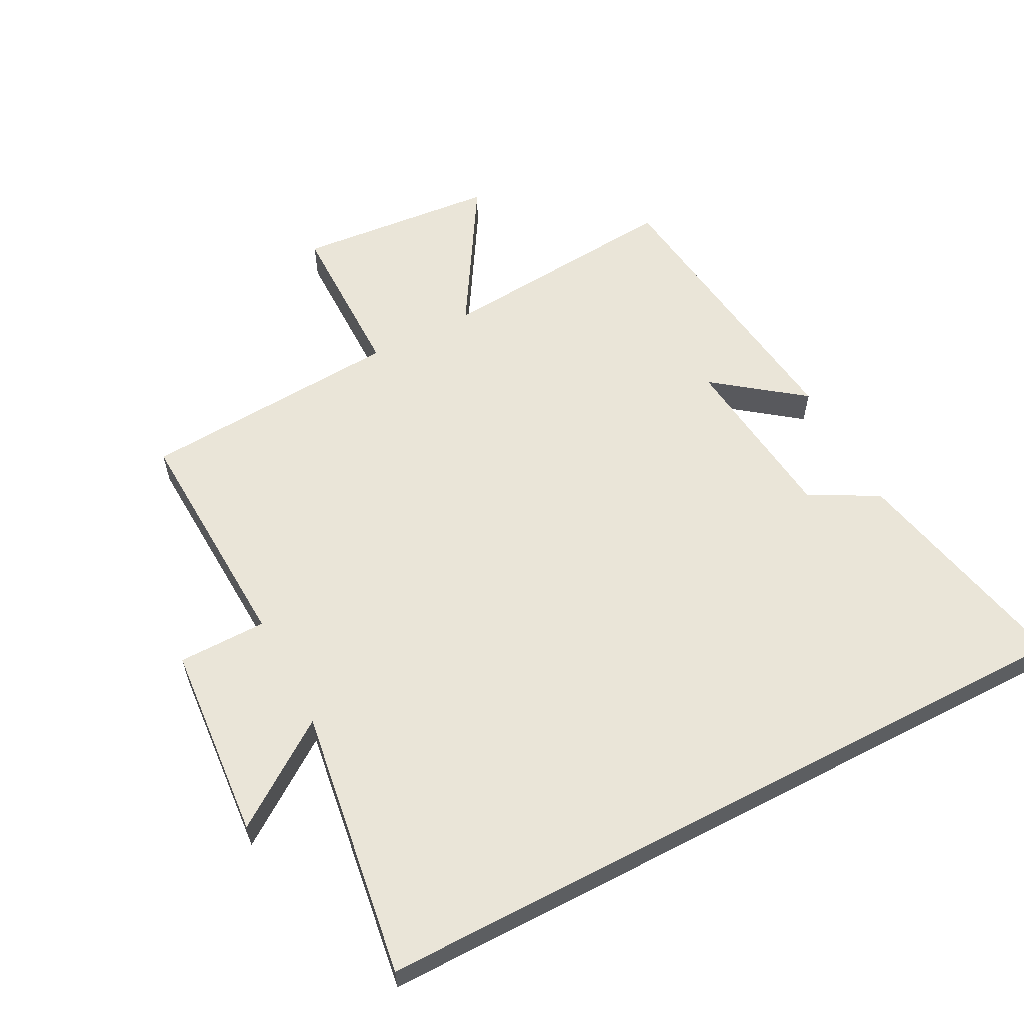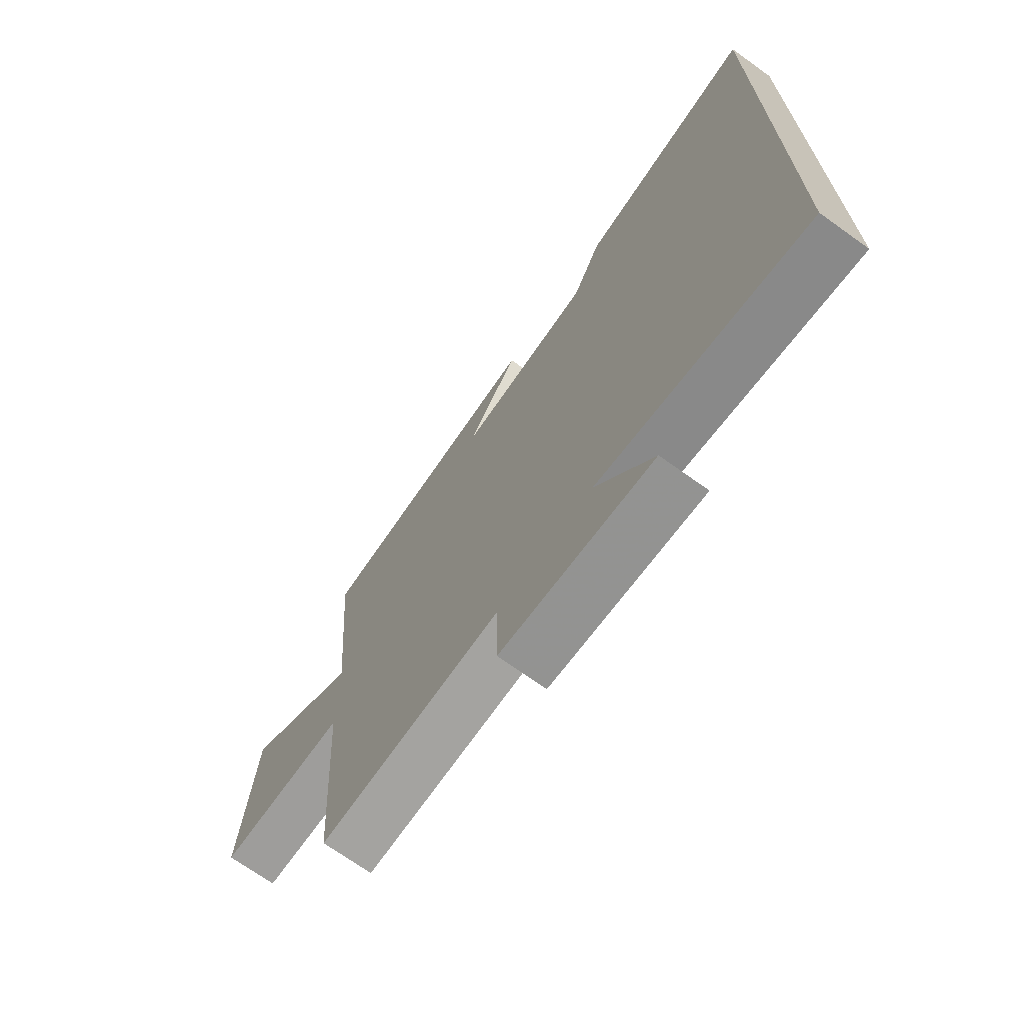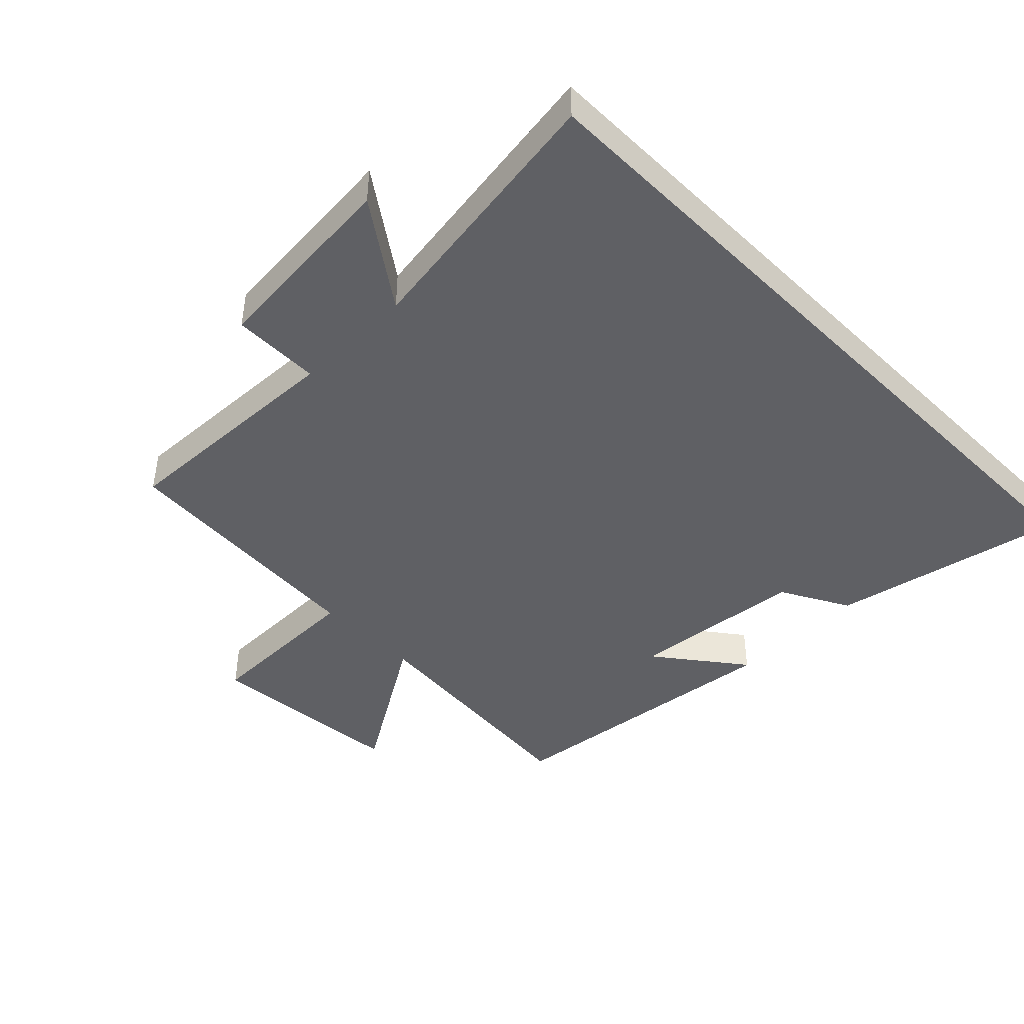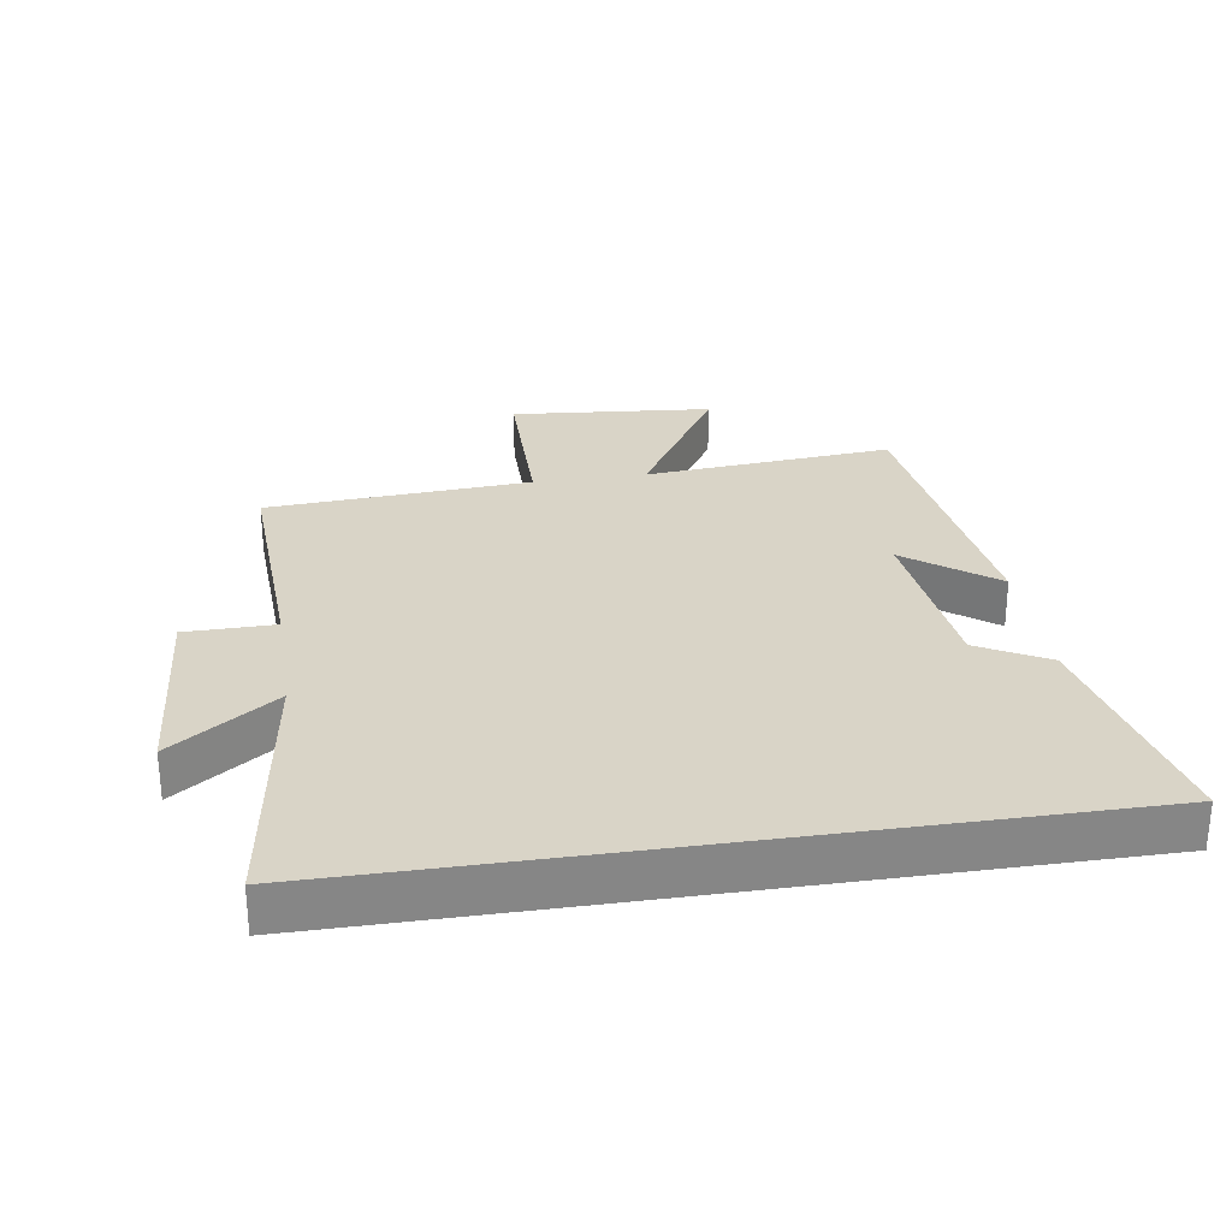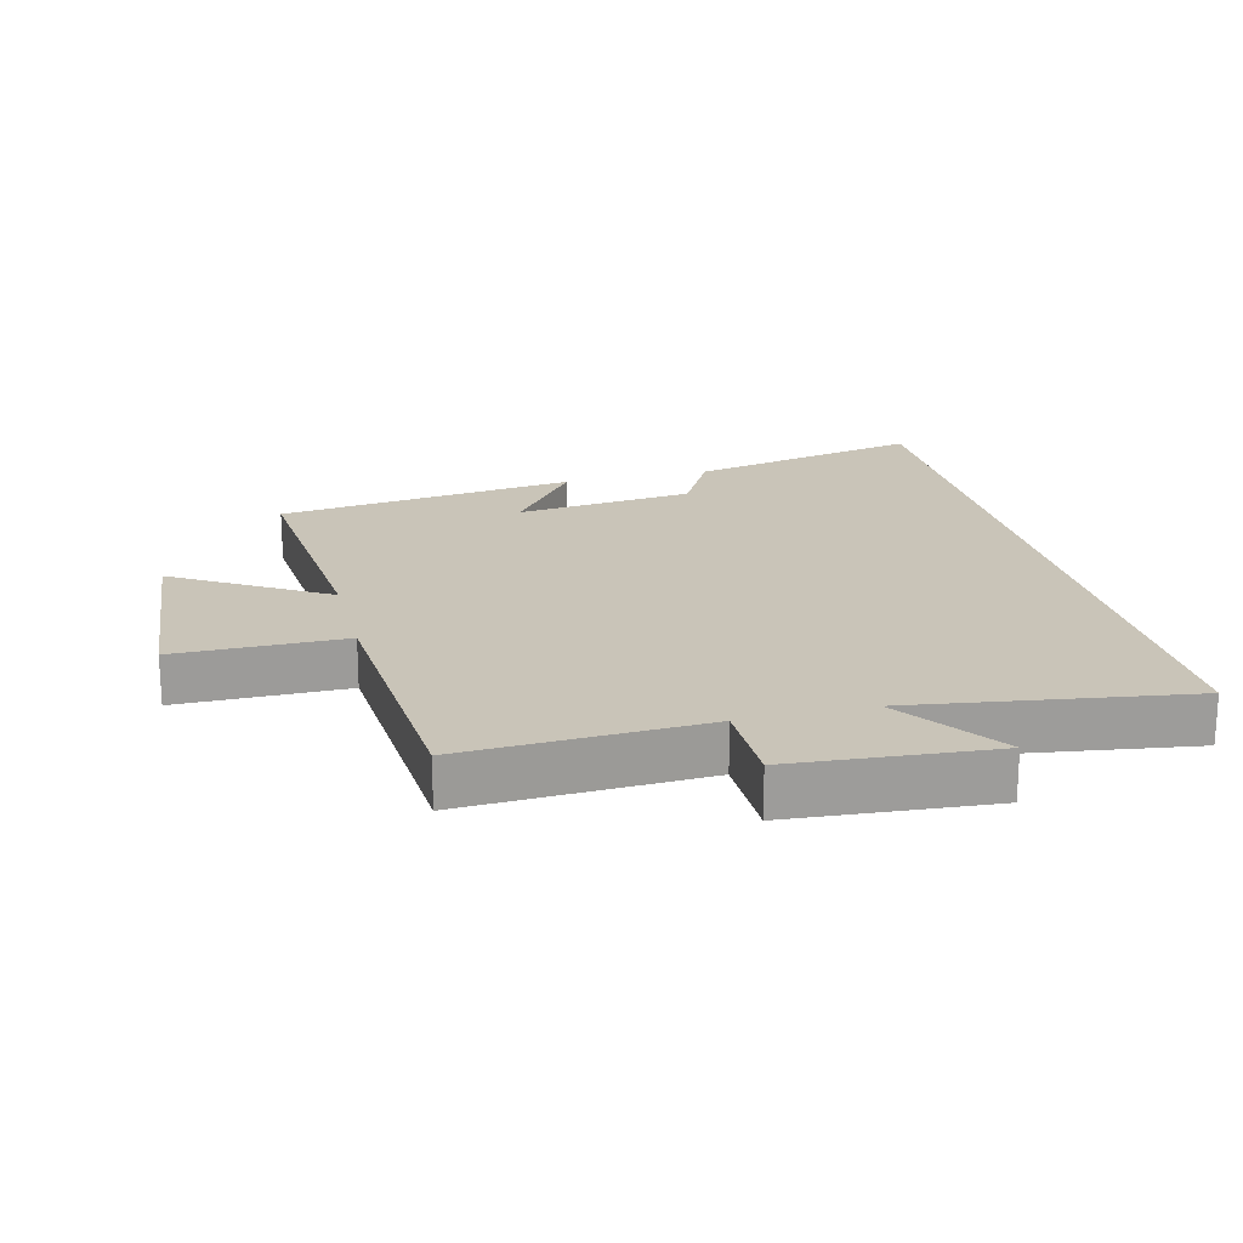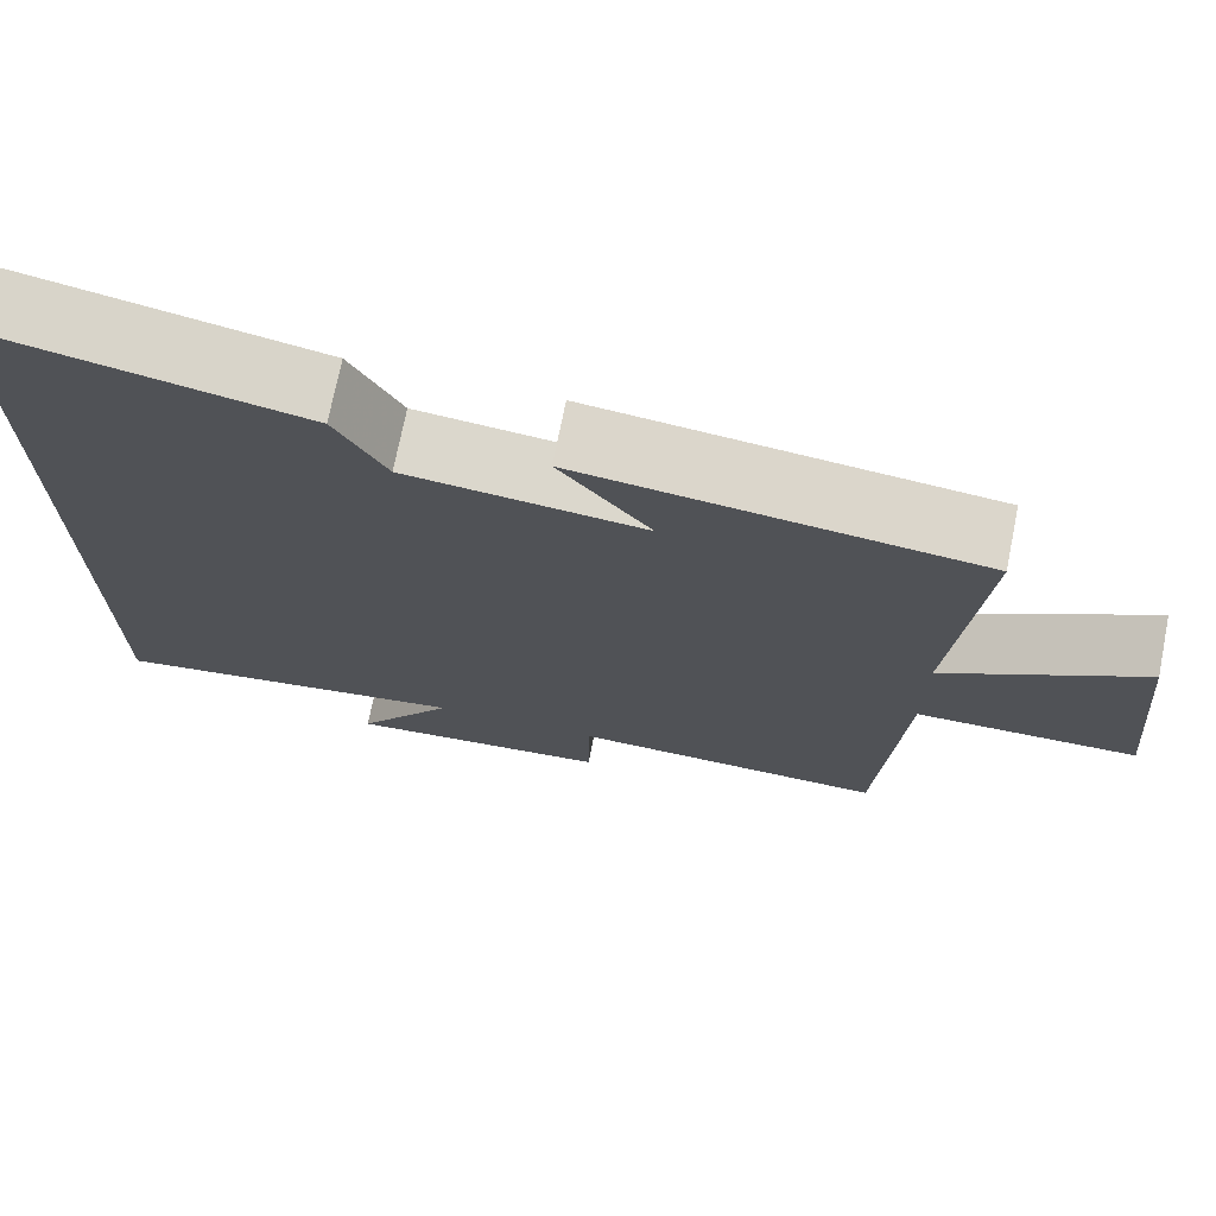
<metadata>
{"format":"obj","ext":"obj","renderer":"f3d","projection":"perspective","resolution":1024,"background":"white","views":[{"elev":58.9,"azim":-117.6,"up":"+Y"},{"elev":-70.6,"azim":-125.6,"up":"+Z"},{"elev":-44.3,"azim":-135.3,"up":"+Y"},{"elev":28.4,"azim":-98.8,"up":"+Y"},{"elev":20.2,"azim":165.9,"up":"+Y"},{"elev":72.7,"azim":11.3,"up":"+Z"}]}
</metadata>
<code>
v -0.5 0.07 -0.561
v -0.5 0.07 0.576
v -0.145 0.07 0.5
v -0.087 0.07 0.394
v 0.183 0.07 0.364
v 0.079 0.07 0.5
v 0.533 0.07 0.443
v 0.5 0.07 0.061
v 0.727 0.07 0.2
v 0.755 0.07 -0.11
v 0.5 0.07 -0.111
v 0.473 0.07 -0.517
v 0.109 0.07 -0.5
v 0.108 0.07 -0.637
v -0.196 0.07 -0.661
v -0.083 0.07 -0.5
v -0.5 0 -0.561
v -0.5 0 0.576
v -0.145 0 0.5
v -0.087 0 0.394
v 0.183 0 0.364
v 0.079 0 0.5
v 0.533 0 0.443
v 0.5 0 0.061
v 0.727 0 0.2
v 0.755 0 -0.11
v 0.5 0 -0.111
v 0.473 0 -0.517
v 0.109 0 -0.5
v 0.108 0 -0.637
v -0.196 0 -0.661
v -0.083 0 -0.5
f 13 14 15 16
f 11 12 13
f 11 13 16
f 8 9 10 11
f 16 1 2
f 11 16 2
f 8 11 2
f 5 6 7 8
f 4 5 8
f 2 3 4
f 2 4 8
f 32 31 30 29
f 29 28 27
f 32 29 27
f 27 26 25 24
f 18 17 32
f 18 32 27
f 18 27 24
f 24 23 22 21
f 24 21 20
f 20 19 18
f 24 20 18
f 1 17 18 2
f 2 18 19 3
f 3 19 20 4
f 4 20 21 5
f 5 21 22 6
f 6 22 23 7
f 7 23 24 8
f 8 24 25 9
f 9 25 26 10
f 10 26 27 11
f 11 27 28 12
f 12 28 29 13
f 13 29 30 14
f 14 30 31 15
f 15 31 32 16
f 16 32 17 1

</code>
